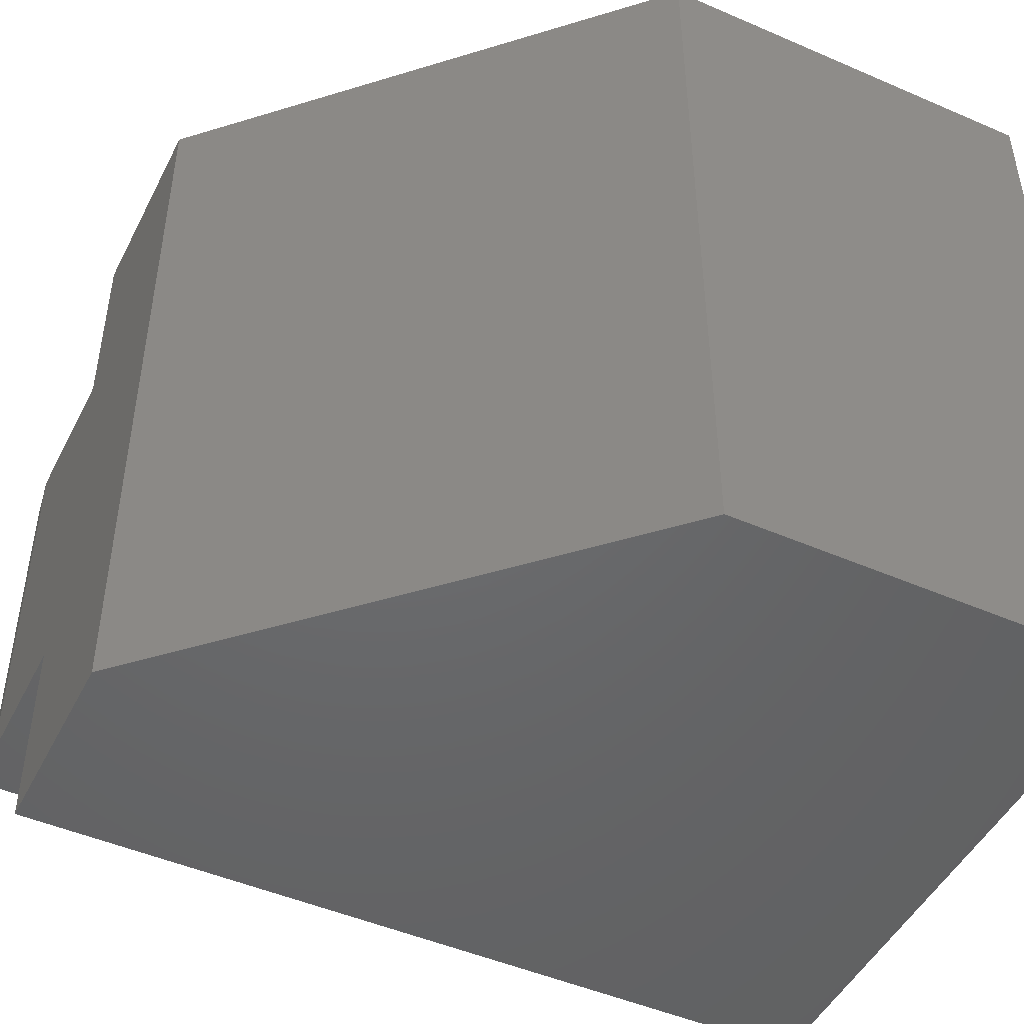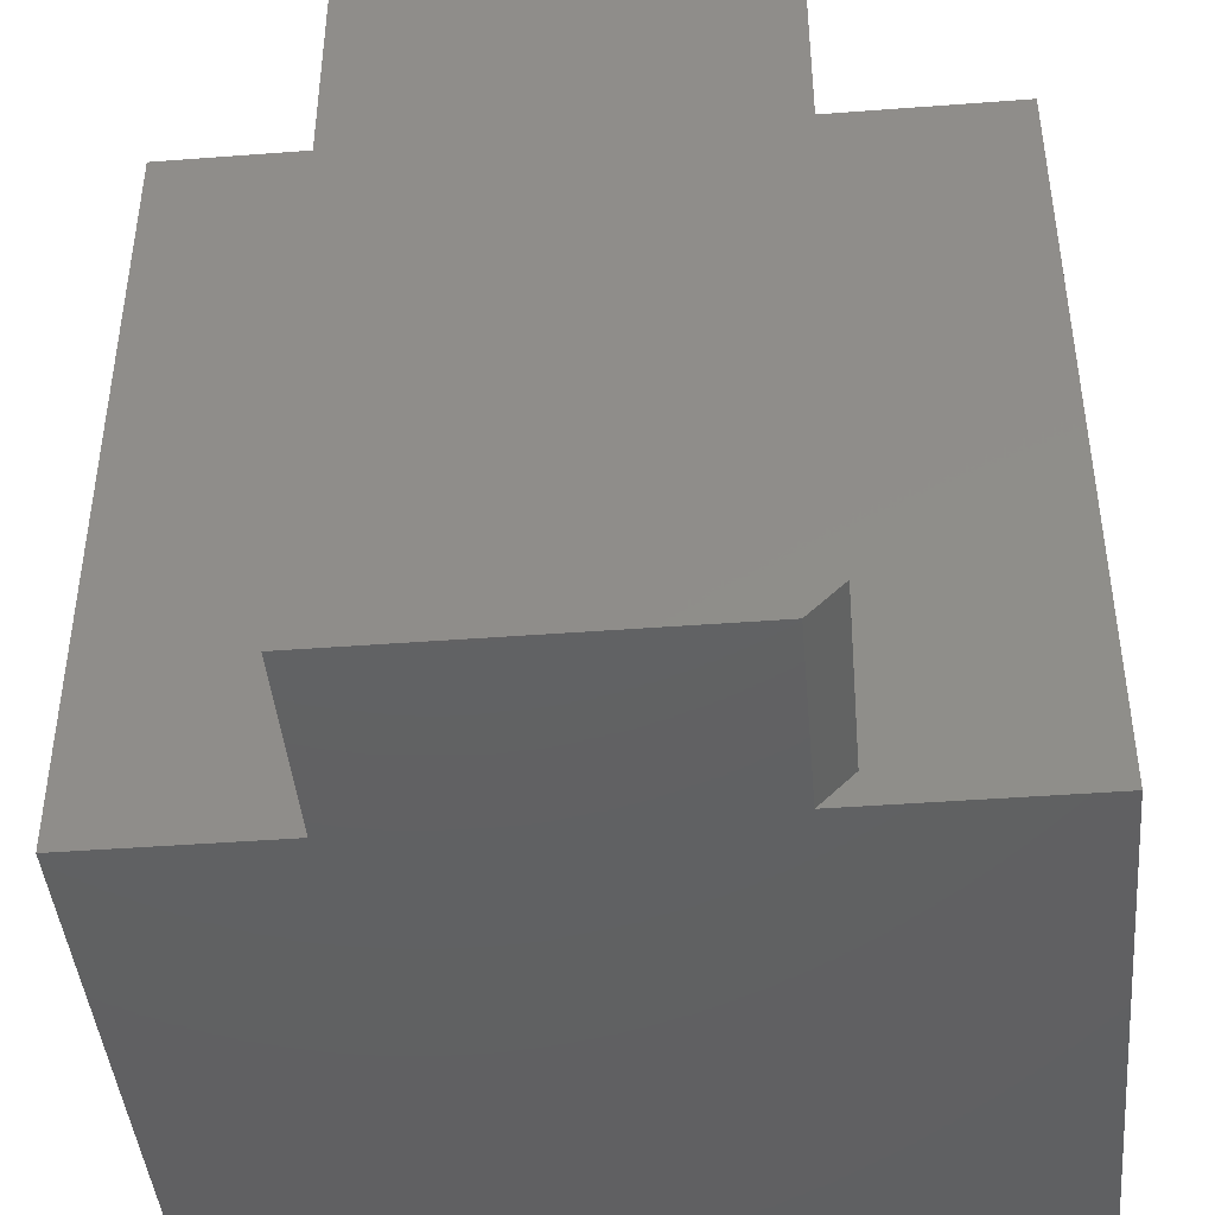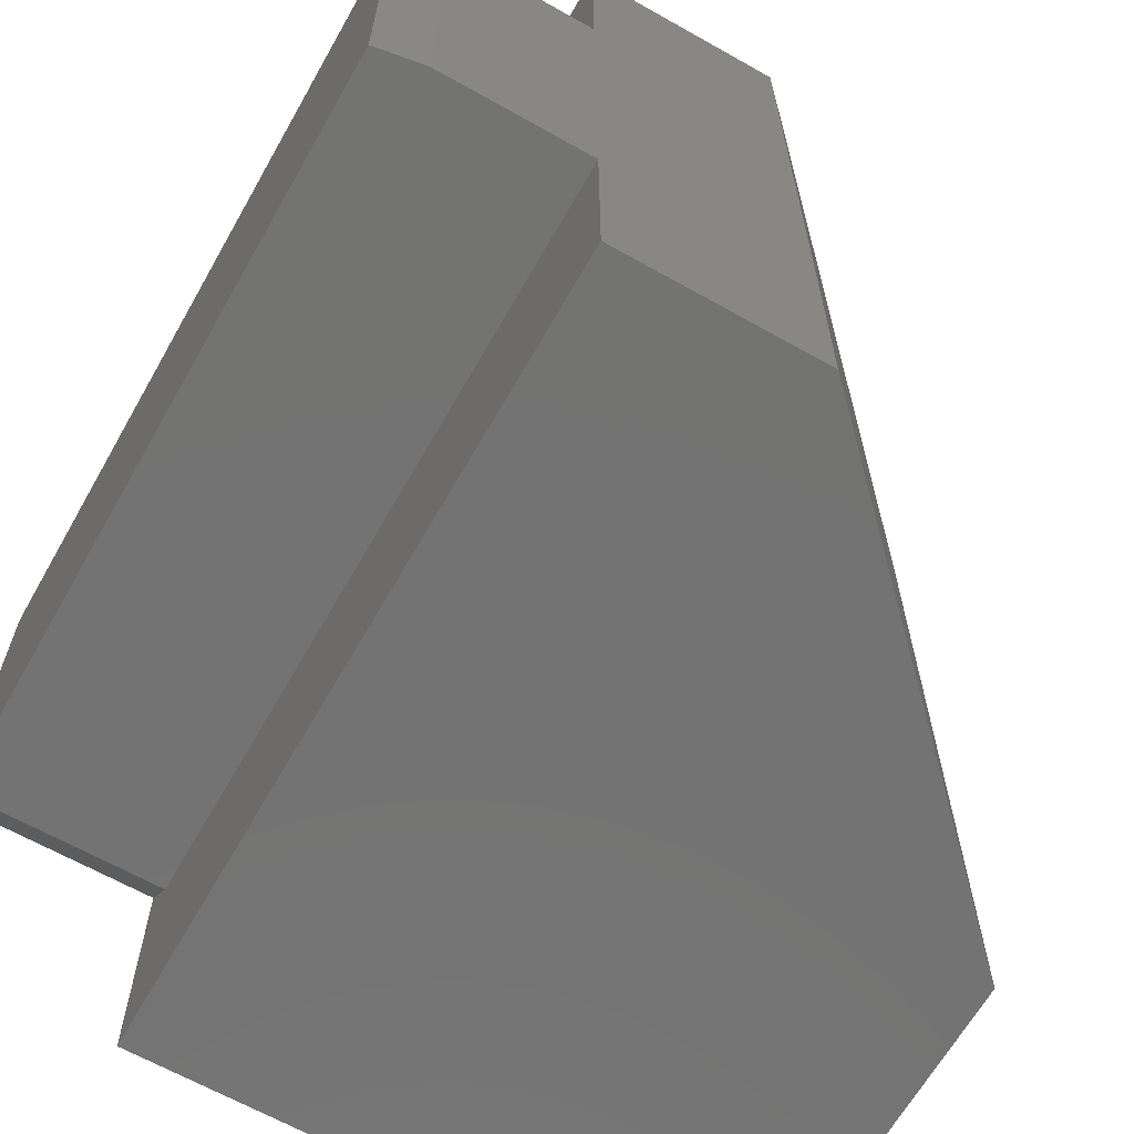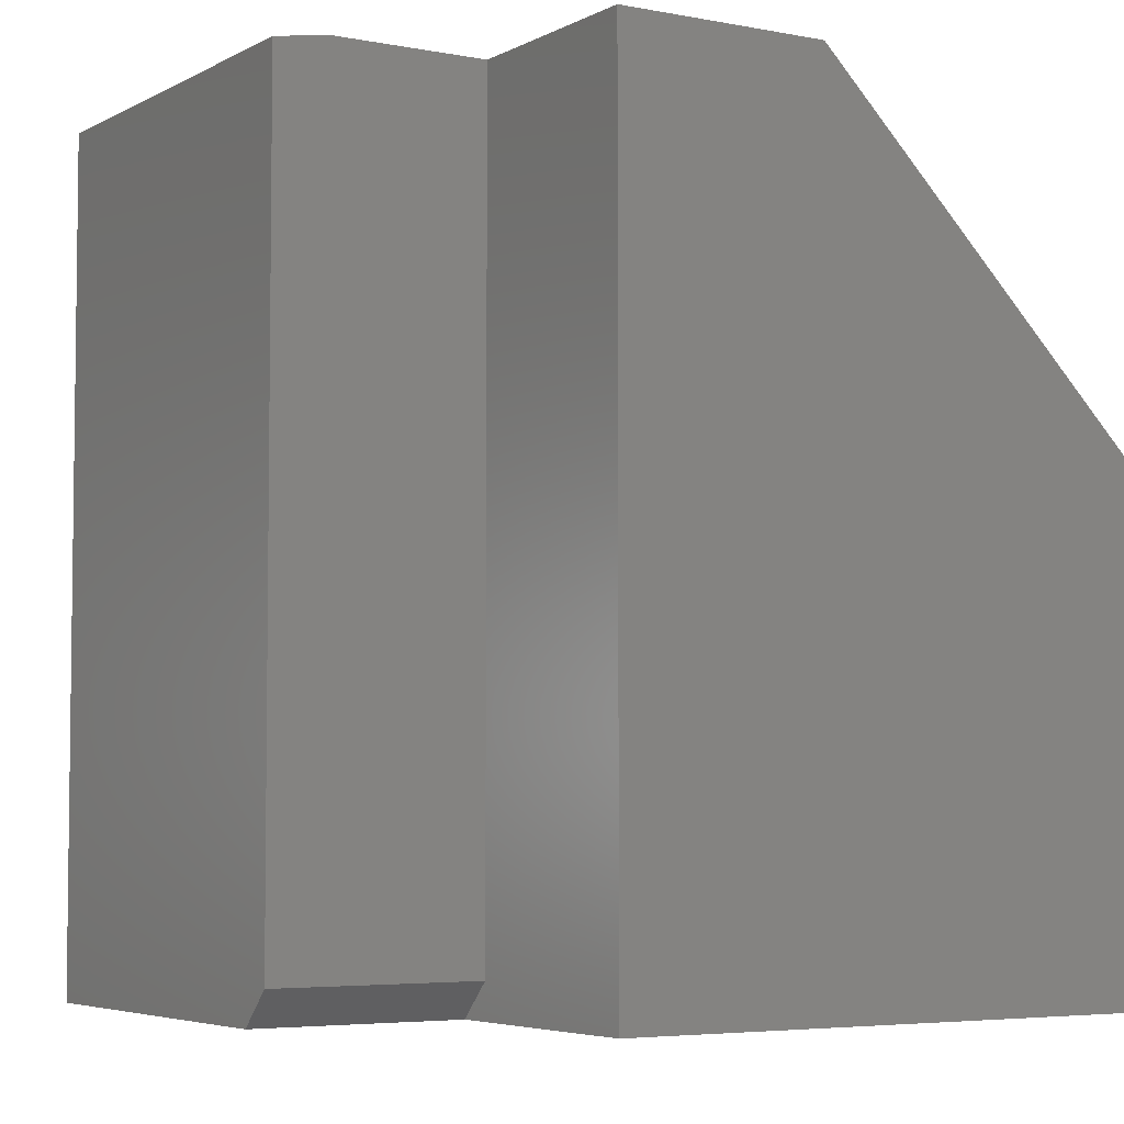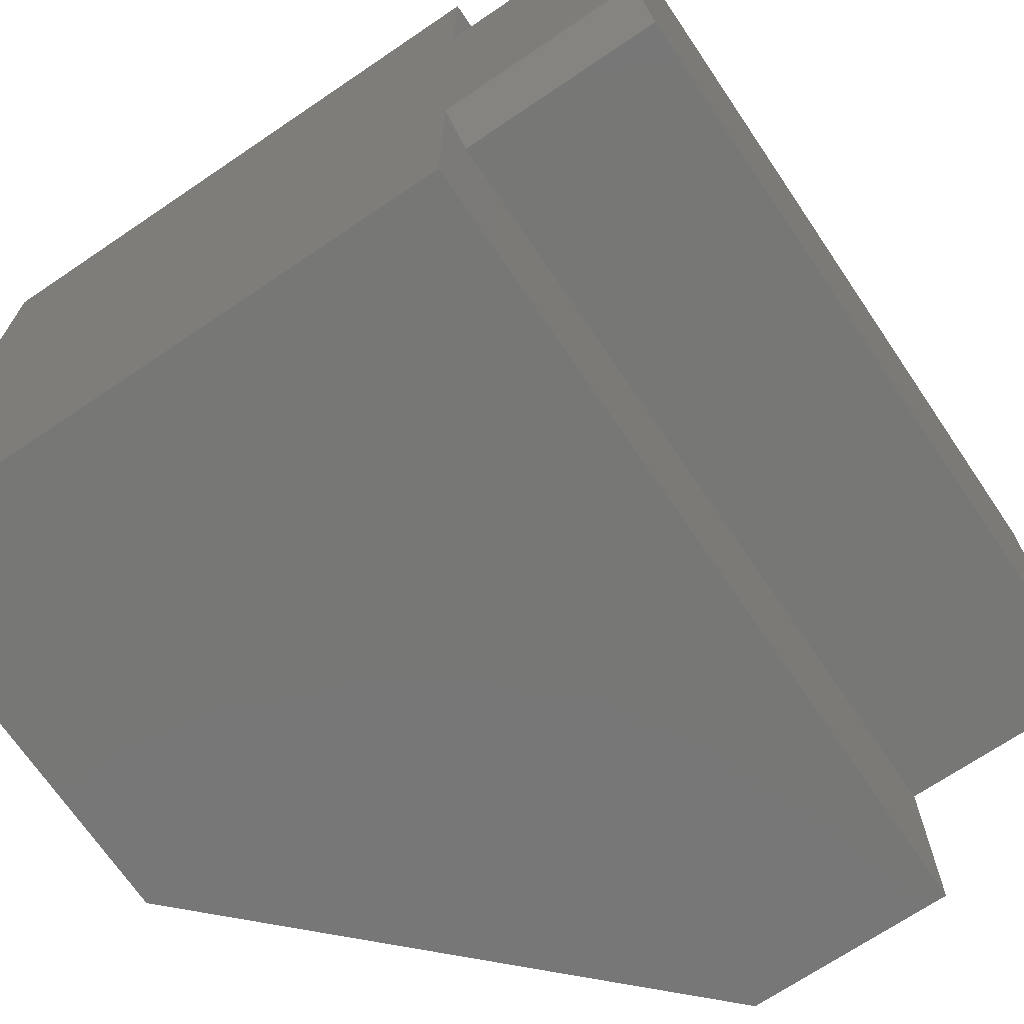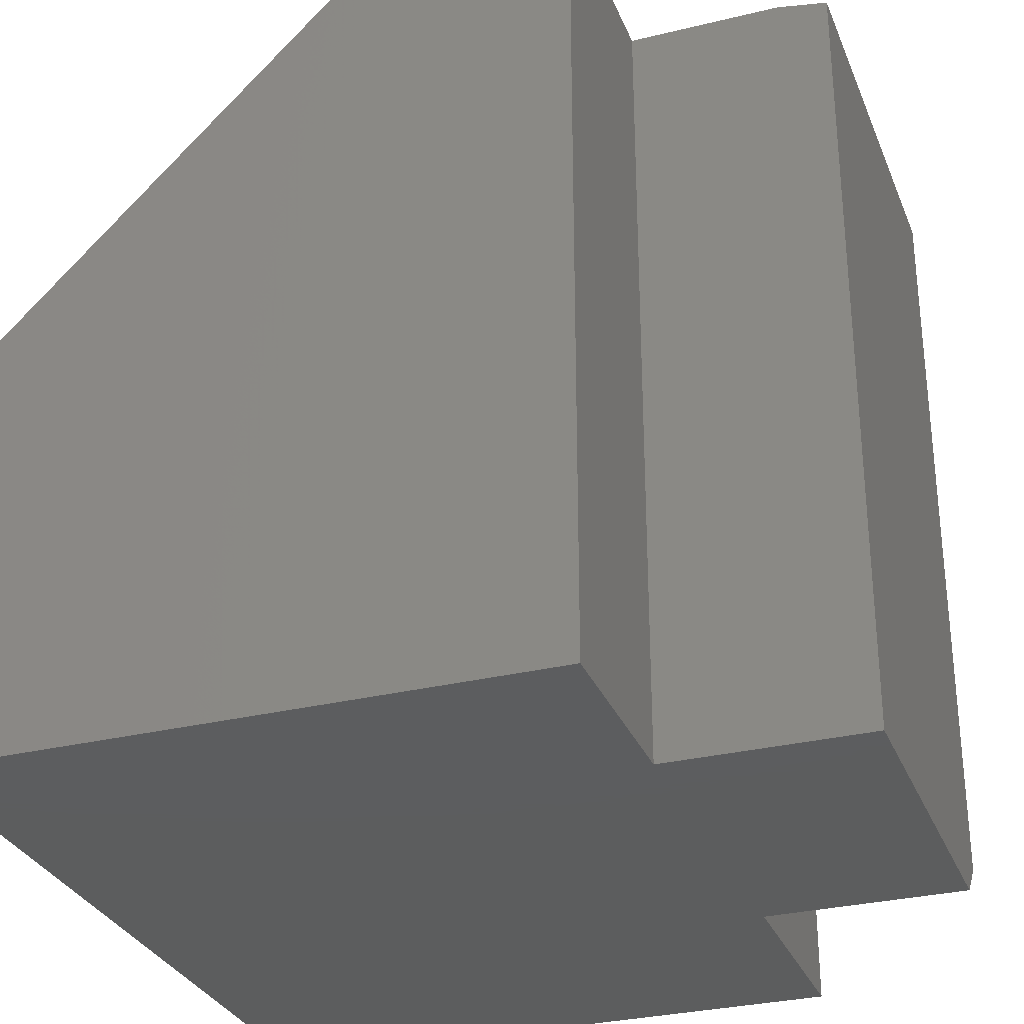
<metadata>
{"format":"stl","ext":"stl","renderer":"f3d","projection":"perspective","resolution":1024,"background":"white","views":[{"elev":-47.8,"azim":64.0,"up":"+Y"},{"elev":-43.4,"azim":-84.9,"up":"+Z"},{"elev":-65.1,"azim":-29.6,"up":"+Y"},{"elev":-4.8,"azim":-32.0,"up":"+Z"},{"elev":-69.9,"azim":-145.9,"up":"+Y"},{"elev":-30.5,"azim":-160.5,"up":"+Z"}]}
</metadata>
<code>
# stl→obj: 22 verts, 40 faces
v 0.1875 -0.375 0.75
v 0.1875 -0.1875 0.75
v 0.1875 -0.375 0
v 0.1875 -0.1875 0.03125
v 0.1875 -0.1562 0
v 0.748 -0.375 -3.432e-17
v 0.1875 0.1875 -1.148e-17
v 0.1875 0.375 0
v 0.748 0.375 -3.432e-17
v 8.674e-18 -0.1562 1.148e-17
v -1.041e-17 0.1875 1.148e-17
v 0.377 -0.375 0.75
v 0.1875 0.1875 0.75
v 0.04688 0.1875 0.75
v 0.04688 -0.1875 0.75
v 0.377 0.375 0.75
v 0.1875 0.375 0.75
v 0.748 0.375 0.3789
v 0.748 -0.375 0.3789
v 4.545e-17 -0.1875 0.7422
v 4.545e-17 0.1875 0.7422
v 1.914e-18 -0.1875 0.03125
f 1 2 3
f 3 2 4
f 3 4 5
f 6 3 5
f 6 5 7
f 6 7 8
f 6 8 9
f 10 11 5
f 5 11 7
f 2 1 12
f 2 12 13
f 2 13 14
f 2 14 15
f 16 17 12
f 12 17 13
f 9 18 6
f 6 18 19
f 18 16 19
f 19 16 12
f 15 14 20
f 20 14 21
f 20 21 22
f 22 21 11
f 22 11 10
f 17 8 13
f 13 8 7
f 14 13 21
f 21 13 7
f 21 7 11
f 22 4 20
f 20 4 2
f 20 2 15
f 22 10 4
f 4 10 5
f 3 6 1
f 1 6 19
f 1 19 12
f 16 18 17
f 17 18 9
f 17 9 8

</code>
